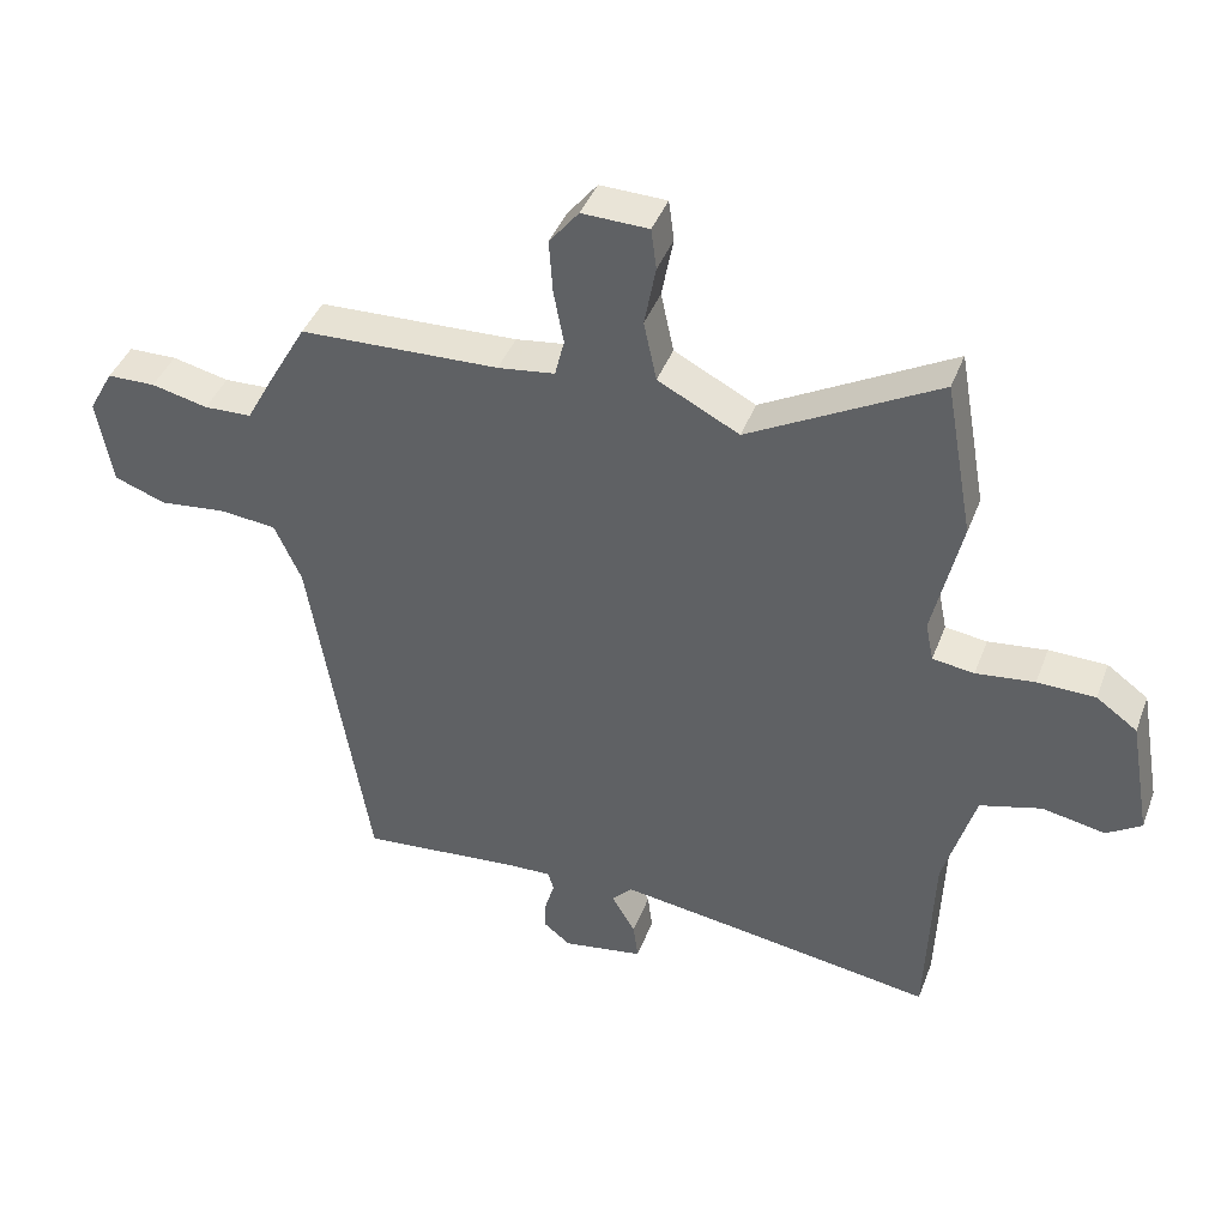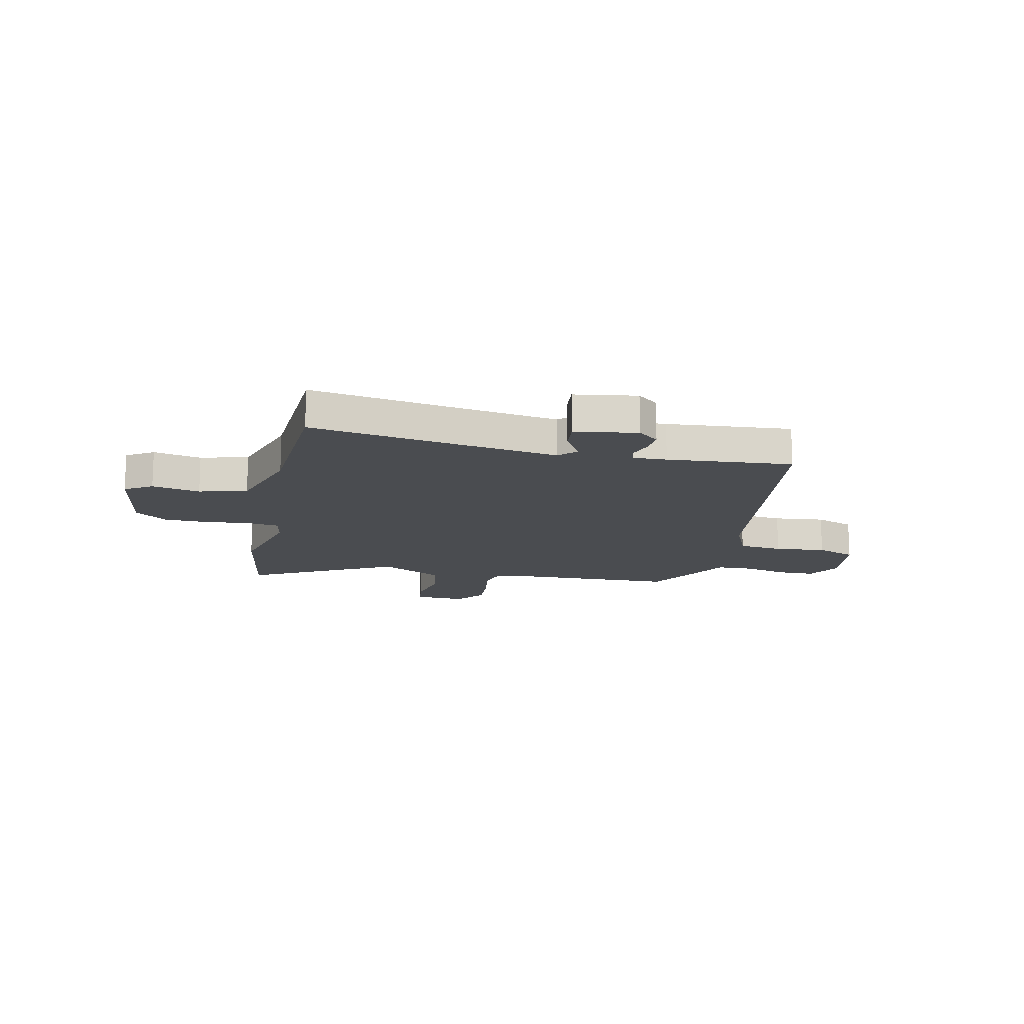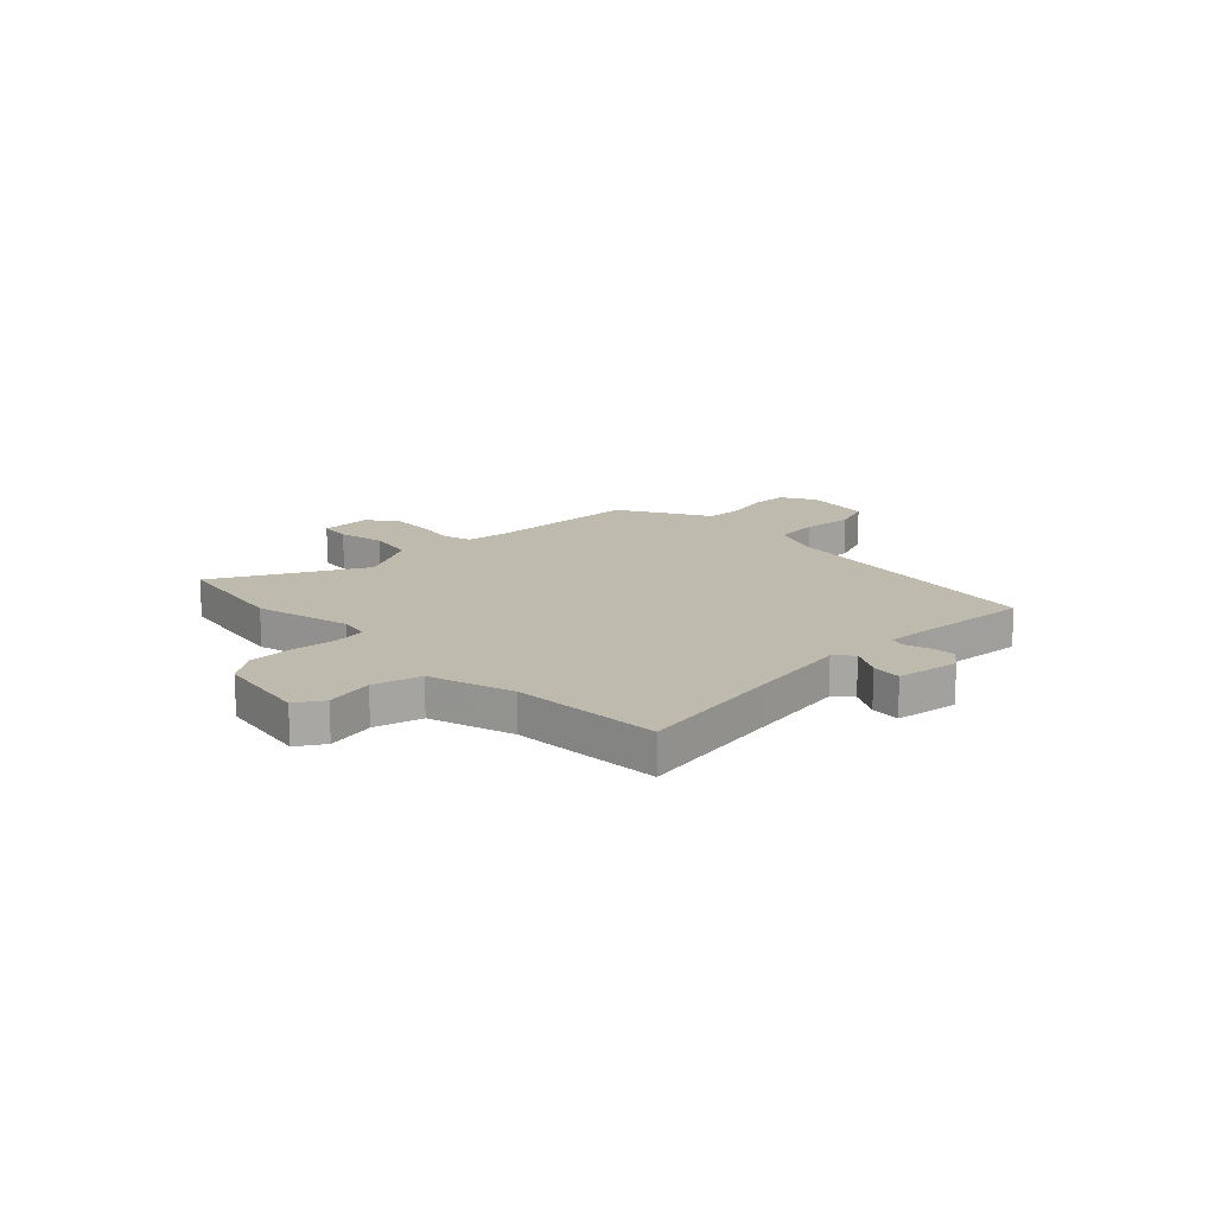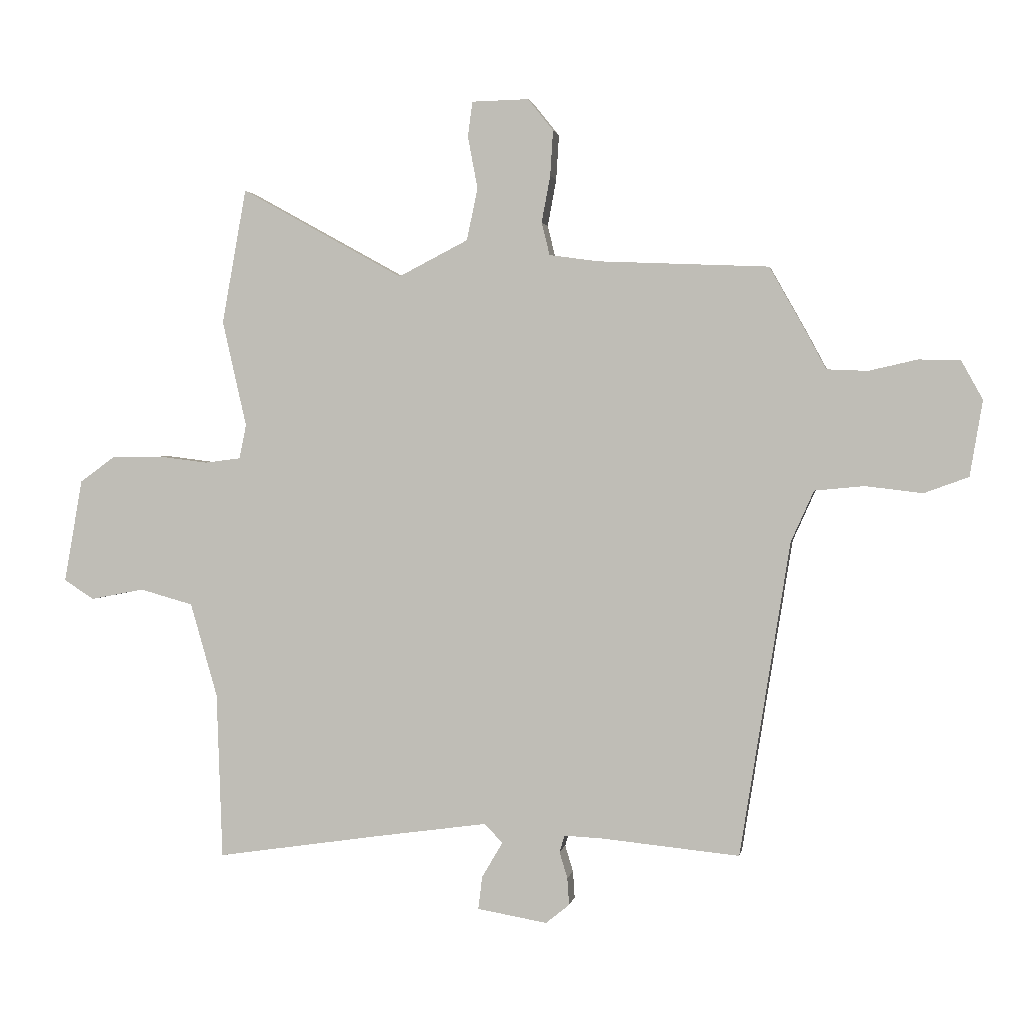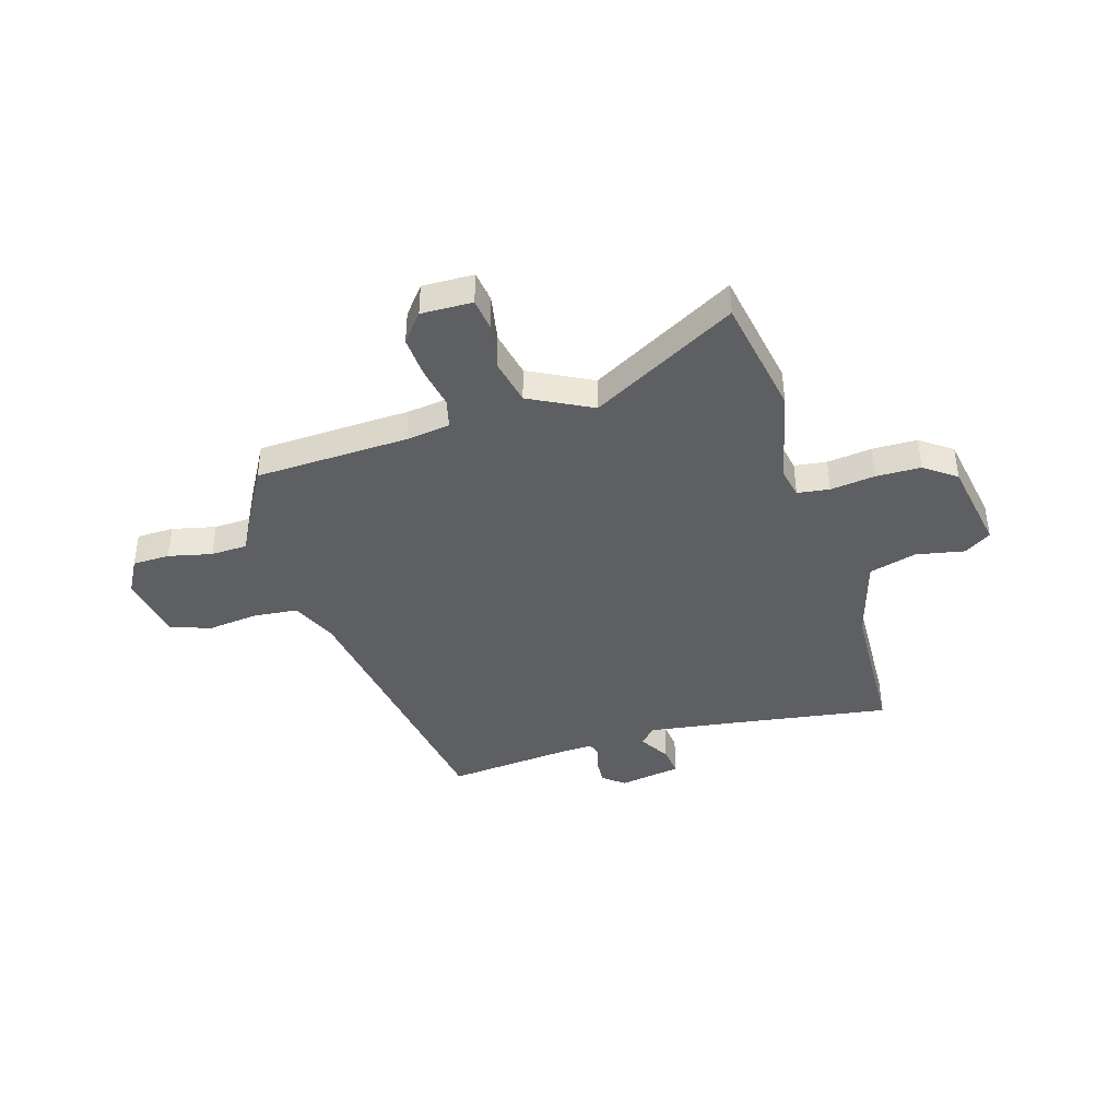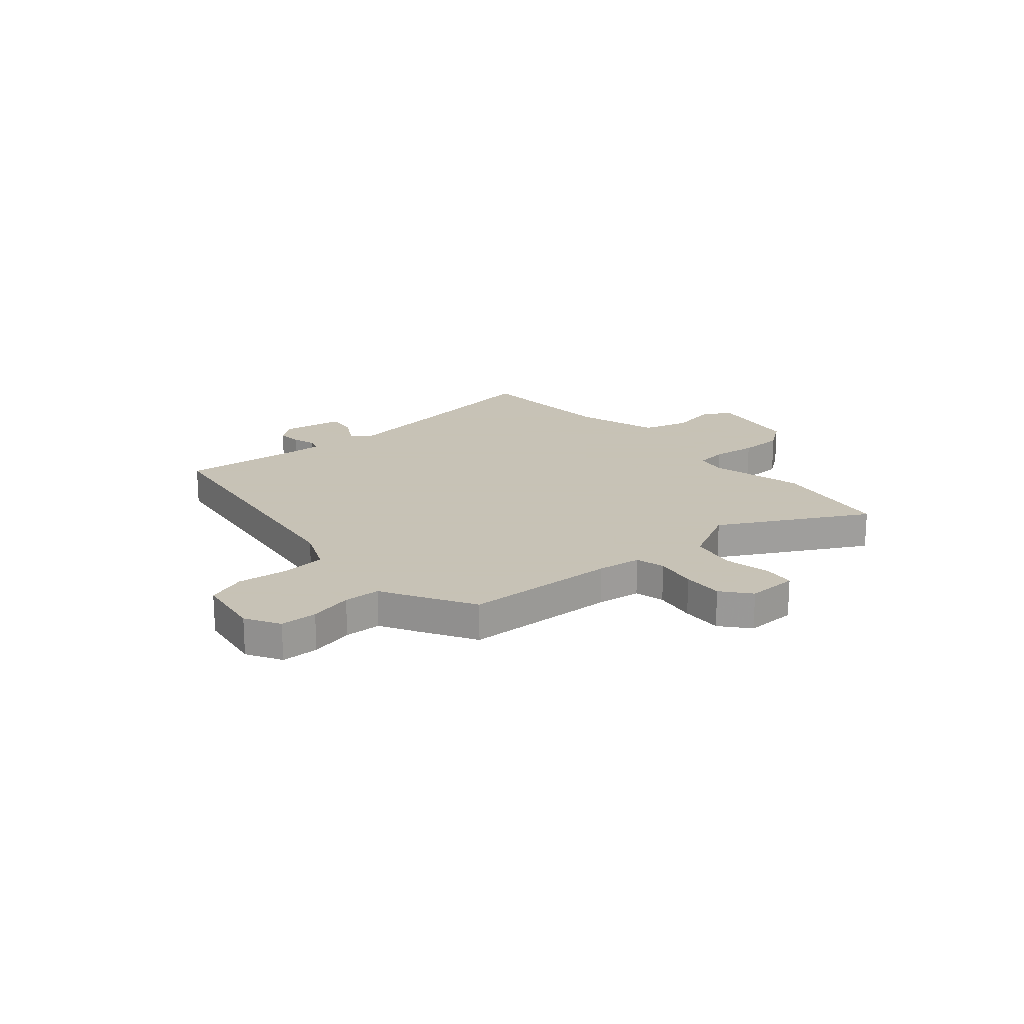
<metadata>
{"format":"obj","ext":"obj","renderer":"f3d","projection":"perspective","resolution":1024,"background":"white","views":[{"elev":42.1,"azim":20.0,"up":"+Z"},{"elev":-14.8,"azim":166.8,"up":"+Y"},{"elev":15.5,"azim":134.7,"up":"+Y"},{"elev":1.5,"azim":-170.4,"up":"+Z"},{"elev":-40.7,"azim":16.6,"up":"+Y"},{"elev":19.1,"azim":-41.4,"up":"+Y"}]}
</metadata>
<code>
v 0.476 0.07 0.636
v 0.518 0.07 0.402
v 0.476 0.07 0.218
v 0.488 0.07 0.159
v 0.55 0.07 0.151
v 0.637 0.07 0.162
v 0.723 0.07 0.161
v 0.784 0.07 0.117
v 0.816 0.07 -0.062
v 0.764 0.07 -0.096
v 0.671 0.07 -0.078
v 0.579 0.07 -0.104
v 0.532 0.07 -0.267
v 0.522 0.07 -0.555
v 0.237 0.07 -0.513
v 0.042 0.07 -0.486
v 0.011 0.07 -0.519
v 0.047 0.07 -0.58
v 0.054 0.07 -0.637
v -0.067 0.07 -0.658
v -0.108 0.07 -0.625
v -0.105 0.07 -0.578
v -0.091 0.07 -0.532
v -0.1 0.07 -0.503
v -0.165 0.07 -0.506
v -0.406 0.07 -0.53
v -0.493 0.07 0.015
v -0.533 0.07 0.104
v -0.619 0.07 0.112
v -0.718 0.07 0.1
v -0.795 0.07 0.128
v -0.817 0.07 0.259
v -0.78 0.07 0.326
v -0.708 0.07 0.328
v -0.624 0.07 0.309
v -0.553 0.07 0.312
v -0.516 0.07 0.381
v -0.455 0.07 0.489
v -0.158 0.07 0.502
v -0.073 0.07 0.514
v -0.059 0.07 0.571
v -0.074 0.07 0.652
v -0.079 0.07 0.731
v -0.035 0.07 0.786
v 0.064 0.07 0.784
v 0.072 0.07 0.723
v 0.055 0.07 0.632
v 0.074 0.07 0.542
v 0.195 0.07 0.48
v 0.476 0 0.636
v 0.518 0 0.402
v 0.476 0 0.218
v 0.488 0 0.159
v 0.55 0 0.151
v 0.637 0 0.162
v 0.723 0 0.161
v 0.784 0 0.117
v 0.816 0 -0.062
v 0.764 0 -0.096
v 0.671 0 -0.078
v 0.579 0 -0.104
v 0.532 0 -0.267
v 0.522 0 -0.555
v 0.237 0 -0.513
v 0.042 0 -0.486
v 0.011 0 -0.519
v 0.047 0 -0.58
v 0.054 0 -0.637
v -0.067 0 -0.658
v -0.108 0 -0.625
v -0.105 0 -0.578
v -0.091 0 -0.532
v -0.1 0 -0.503
v -0.165 0 -0.506
v -0.406 0 -0.53
v -0.493 0 0.015
v -0.533 0 0.104
v -0.619 0 0.112
v -0.718 0 0.1
v -0.795 0 0.128
v -0.817 0 0.259
v -0.78 0 0.326
v -0.708 0 0.328
v -0.624 0 0.309
v -0.553 0 0.312
v -0.516 0 0.381
v -0.455 0 0.489
v -0.158 0 0.502
v -0.073 0 0.514
v -0.059 0 0.571
v -0.074 0 0.652
v -0.079 0 0.731
v -0.035 0 0.786
v 0.064 0 0.784
v 0.072 0 0.723
v 0.055 0 0.632
v 0.074 0 0.542
v 0.195 0 0.48
f 45 46 47
f 44 45 47
f 43 44 47
f 42 43 47
f 41 42 47
f 40 41 47 48
f 36 37 38 39
f 36 39 40
f 33 34 35
f 32 33 35
f 31 32 35
f 30 31 35
f 29 30 35
f 28 29 35 36
f 40 48 49
f 36 40 49
f 28 36 49
f 27 28 49
f 21 22 23
f 20 21 23
f 19 20 23
f 18 19 23
f 17 18 23
f 16 17 23 24
f 13 14 15
f 12 13 15 16
f 9 10 11
f 8 9 11
f 7 8 11
f 6 7 11
f 5 6 11
f 4 5 11 12
f 1 2 3
f 49 1 3
f 27 49 3
f 26 27 3
f 25 26 3
f 16 24 25
f 12 16 25
f 4 12 25
f 3 4 25
f 96 95 94
f 96 94 93
f 96 93 92
f 96 92 91
f 96 91 90
f 97 96 90 89
f 88 87 86 85
f 89 88 85
f 84 83 82
f 84 82 81
f 84 81 80
f 84 80 79
f 84 79 78
f 85 84 78 77
f 98 97 89
f 98 89 85
f 98 85 77
f 98 77 76
f 72 71 70
f 72 70 69
f 72 69 68
f 72 68 67
f 72 67 66
f 73 72 66 65
f 64 63 62
f 65 64 62 61
f 60 59 58
f 60 58 57
f 60 57 56
f 60 56 55
f 60 55 54
f 61 60 54 53
f 52 51 50
f 52 50 98
f 52 98 76
f 52 76 75
f 52 75 74
f 74 73 65
f 74 65 61
f 74 61 53
f 74 53 52
f 1 50 51 2
f 2 51 52 3
f 3 52 53 4
f 4 53 54 5
f 5 54 55 6
f 6 55 56 7
f 7 56 57 8
f 8 57 58 9
f 9 58 59 10
f 10 59 60 11
f 11 60 61 12
f 12 61 62 13
f 13 62 63 14
f 14 63 64 15
f 15 64 65 16
f 16 65 66 17
f 17 66 67 18
f 18 67 68 19
f 19 68 69 20
f 20 69 70 21
f 21 70 71 22
f 22 71 72 23
f 23 72 73 24
f 24 73 74 25
f 25 74 75 26
f 26 75 76 27
f 27 76 77 28
f 28 77 78 29
f 29 78 79 30
f 30 79 80 31
f 31 80 81 32
f 32 81 82 33
f 33 82 83 34
f 34 83 84 35
f 35 84 85 36
f 36 85 86 37
f 37 86 87 38
f 38 87 88 39
f 39 88 89 40
f 40 89 90 41
f 41 90 91 42
f 42 91 92 43
f 43 92 93 44
f 44 93 94 45
f 45 94 95 46
f 46 95 96 47
f 47 96 97 48
f 48 97 98 49
f 49 98 50 1

</code>
